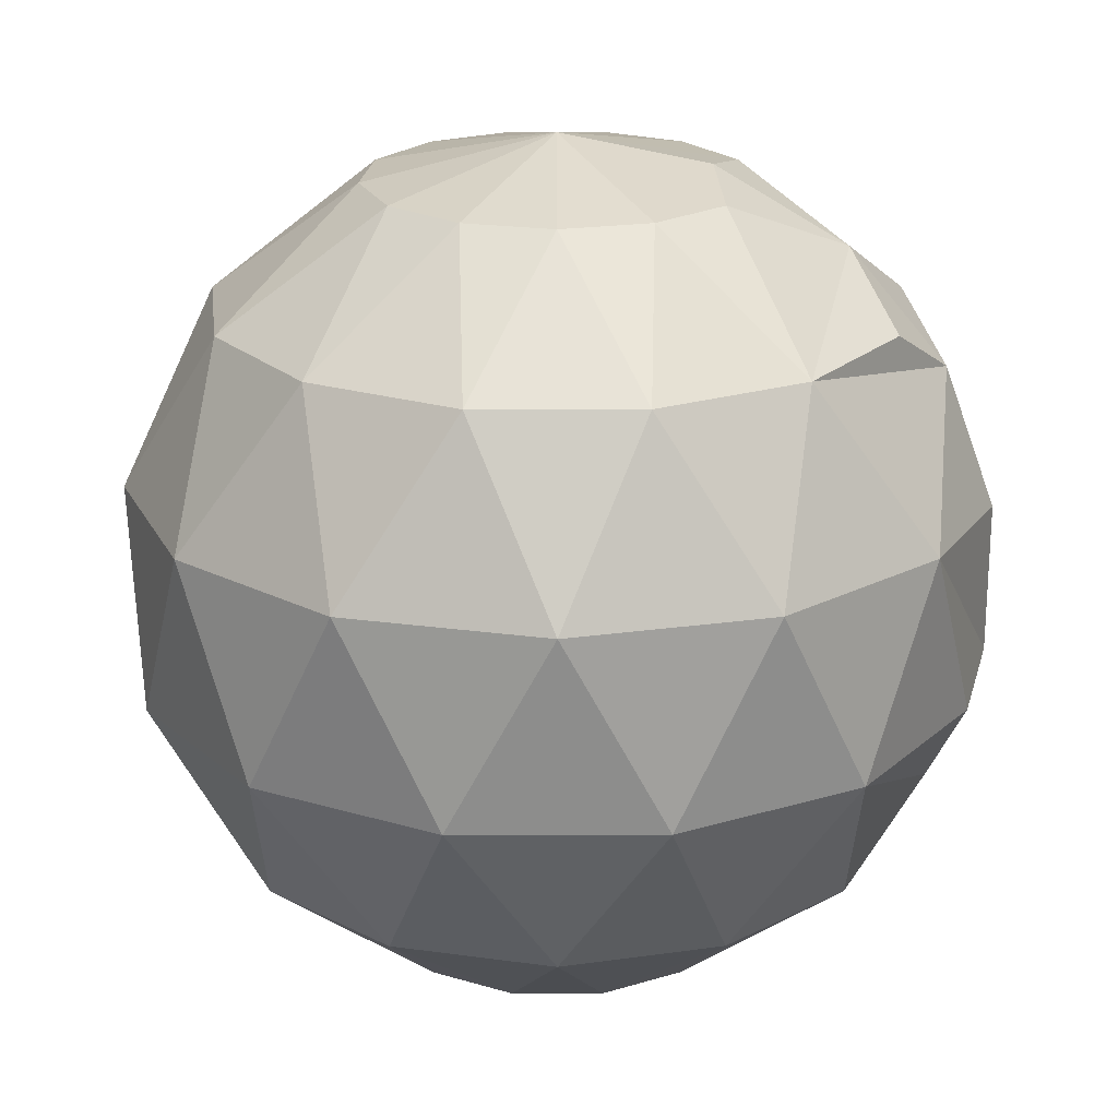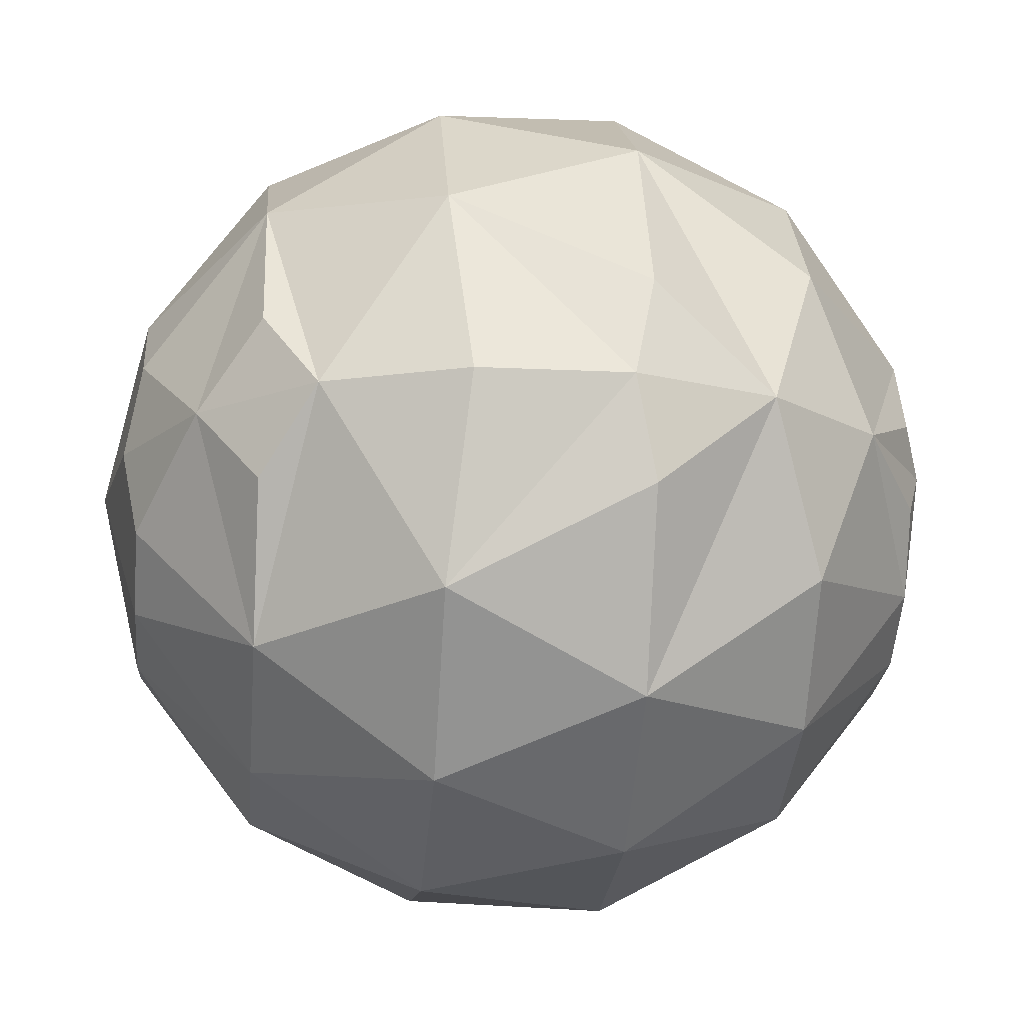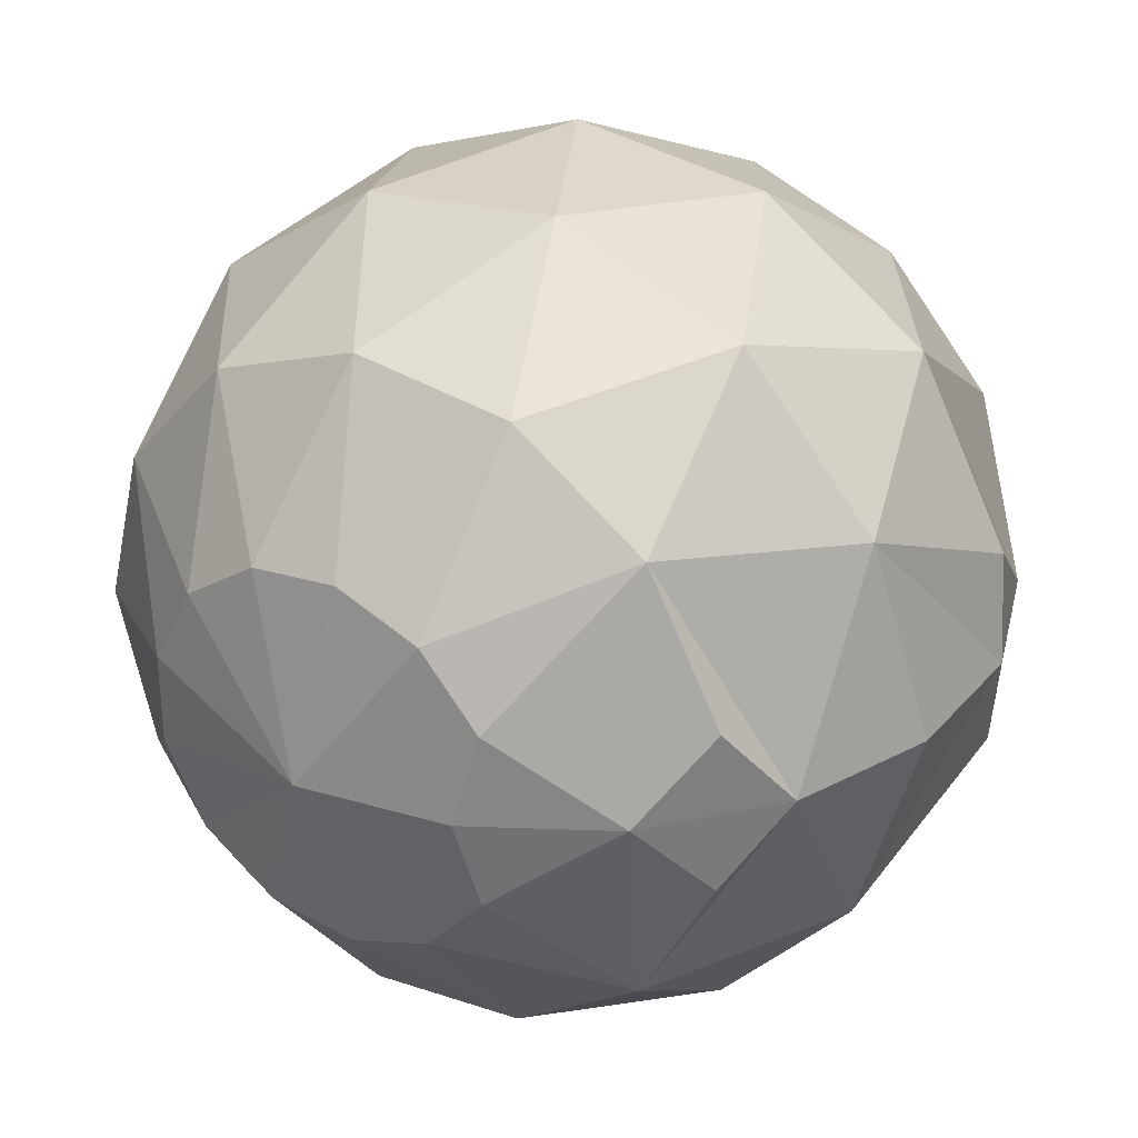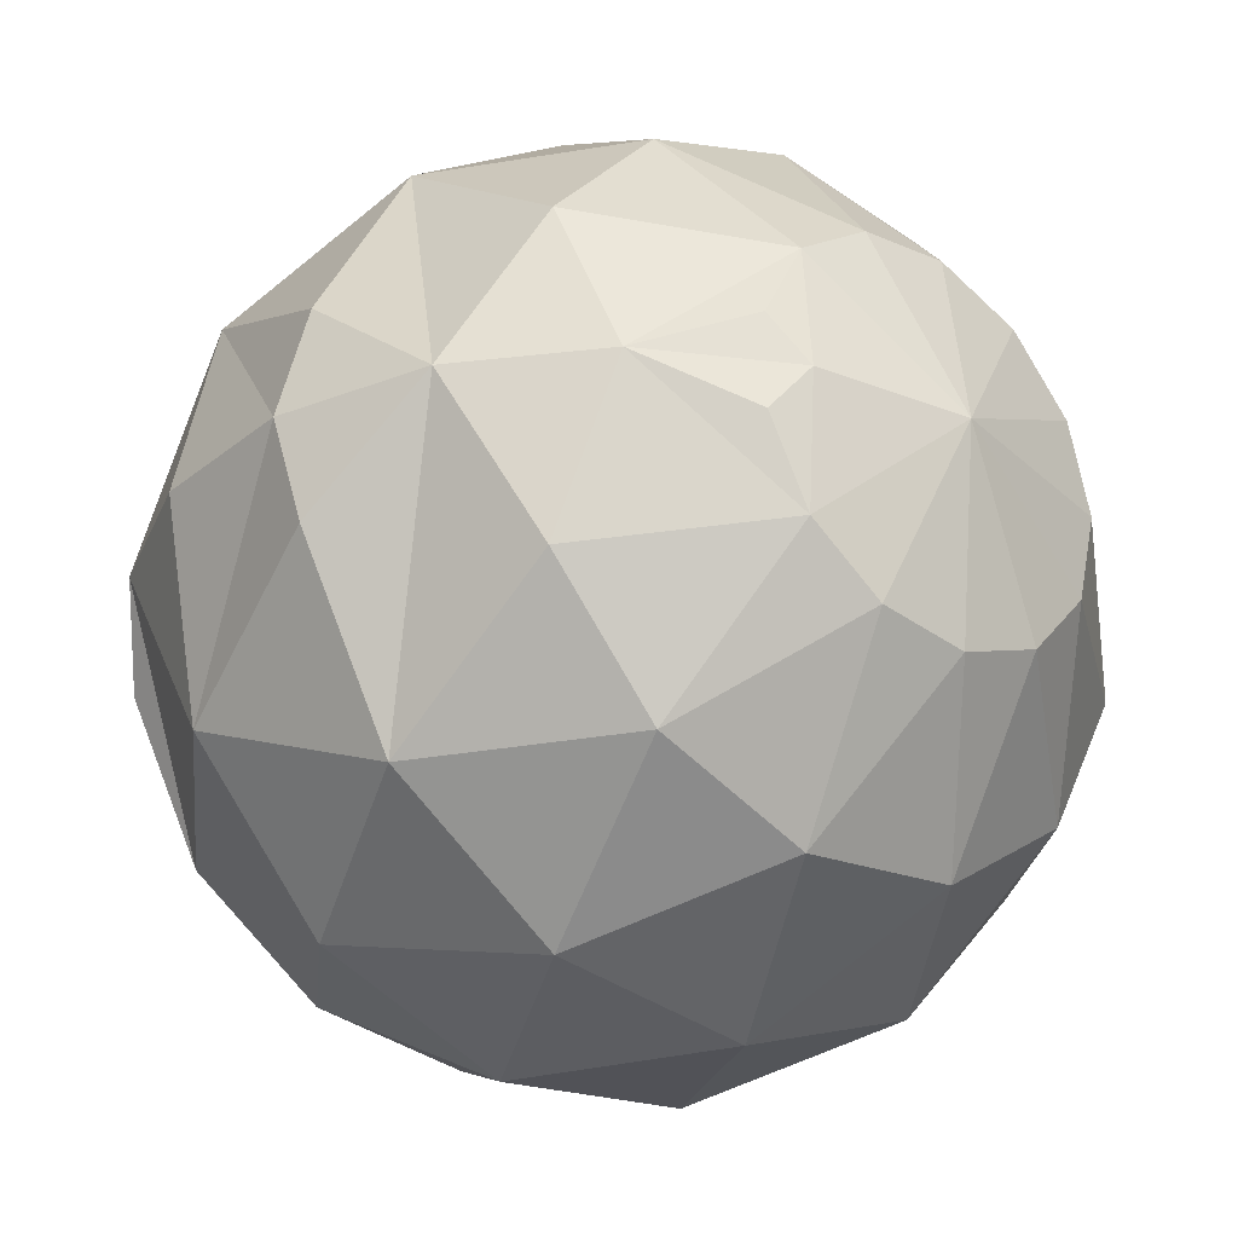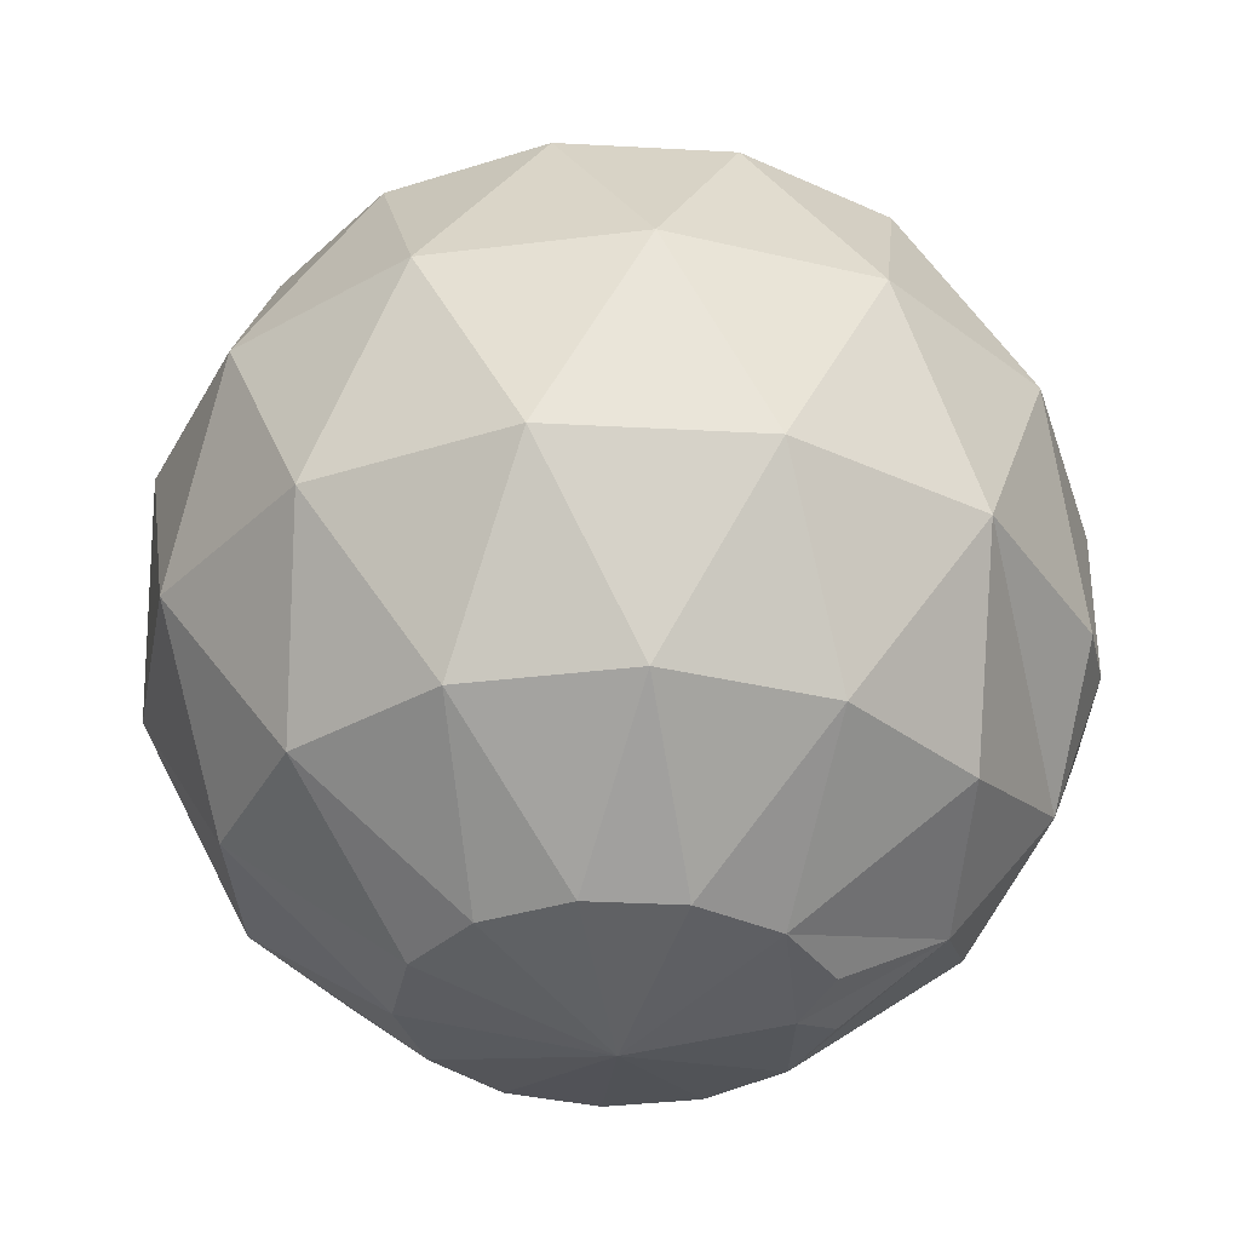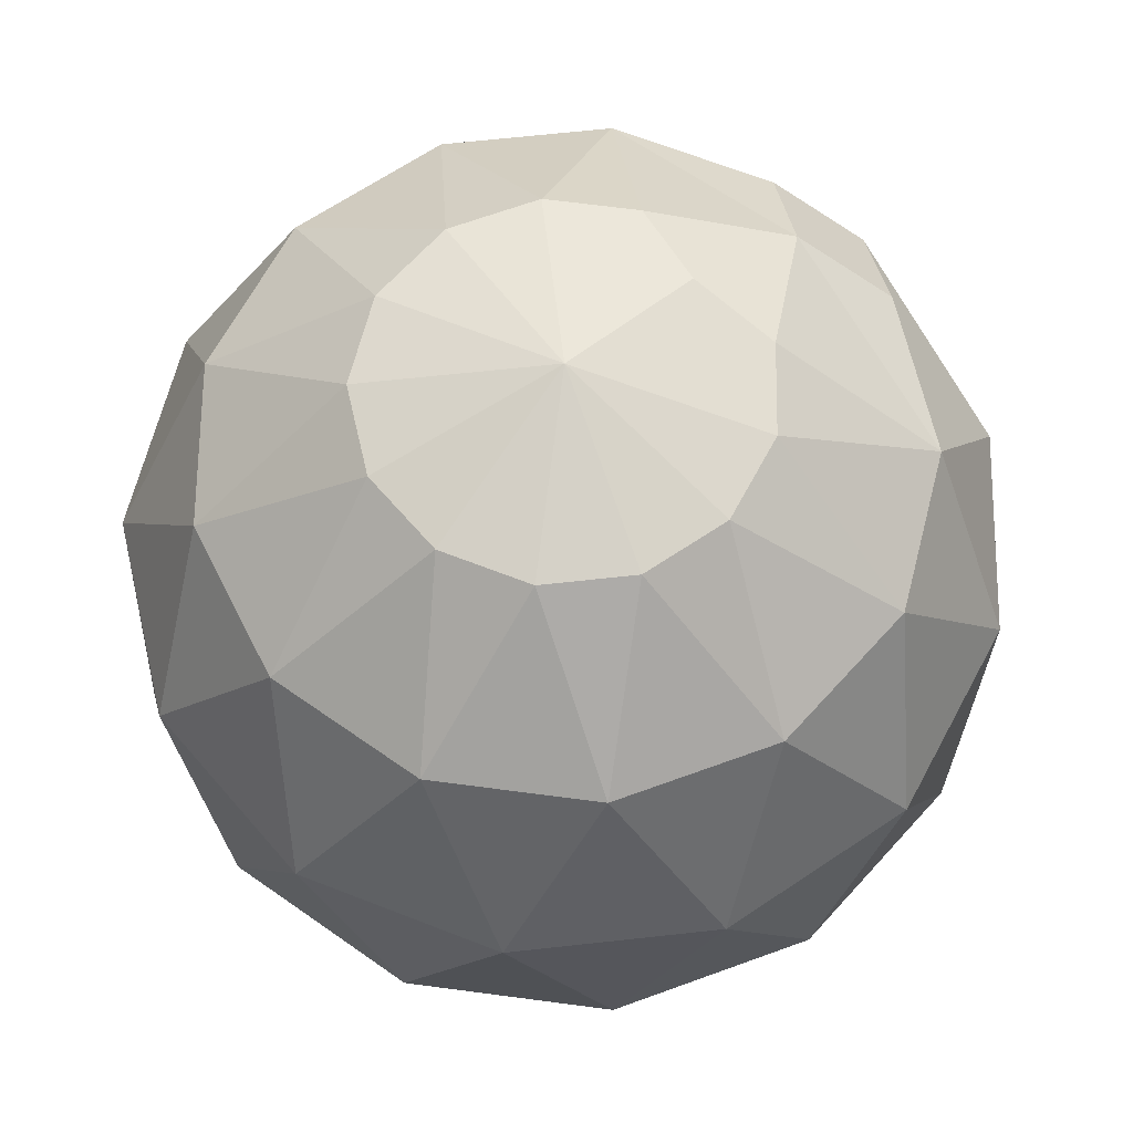
<metadata>
{"format":"obj","ext":"obj","renderer":"f3d","projection":"perspective","resolution":1024,"background":"white","views":[{"elev":21.9,"azim":6.8,"up":"+Z"},{"elev":-18.1,"azim":84.6,"up":"+Y"},{"elev":31.0,"azim":33.0,"up":"+Y"},{"elev":-29.1,"azim":139.8,"up":"+Y"},{"elev":-34.0,"azim":2.7,"up":"+Z"},{"elev":66.4,"azim":-40.9,"up":"+Z"}]}
</metadata>
<code>
o Sphere
v 12.11 0.5192 -4.505
v 13.21 -0 -3.83
v 11.71 -0 -4.698
v 11.62 1.439 -4.505
v 10 -0 -5
v 10.77 2.028 -4.505
v 9.739 2.154 -4.505
v 13.46 1.817 -3.117
v 14.33 -0 -2.5
v 8.768 1.785 -4.505
v 12.22 3.217 -3.117
v 8.079 1.008 -4.505
v 10.47 3.881 -3.117
v 14.73 1.167 -1.113
v 14.92 -0 -0.8682
v 7.831 0 -4.505
v 8.614 3.655 -3.117
v 13.65 3.232 -1.113
v 8.079 -1.008 -4.505
v 7.074 2.592 -3.117
v 11.73 4.558 -1.113
v 8.768 -1.785 -4.505
v 6.204 0.9355 -3.117
v 9.412 4.839 -1.113
v 14.32 2.265 1.113
v 14.92 -0 0.8682
v 14.33 -0 2.5
v 9.739 -2.154 -4.505
v 6.204 -0.9355 -3.117
v 7.231 4.012 -1.113
v 12.77 4.012 1.113
v 10.77 -2.028 -4.505
v 7.074 -2.592 -3.117
v 5.684 2.265 -1.113
v 10.59 4.839 1.113
v 11.62 -1.439 -4.505
v 13.8 0.9355 3.117
v 13.21 -0 3.83
v 8.614 -3.655 -3.117
v 5.125 0 -1.113
v 8.271 4.558 1.113
v 12.11 -0.5192 -4.505
v 12.93 2.592 3.117
v 10.47 -3.881 -3.117
v 5.684 -2.265 -1.113
v 6.351 3.232 1.113
v 11.39 3.655 3.117
v 12.22 -3.217 -3.117
v 7.231 -4.012 -1.113
v 5.267 1.167 1.113
v 9.529 3.881 3.117
v 13.46 -1.817 -3.117
v 11.92 1.008 4.505
v 11.71 -0 4.698
v 10 -0 5
v 9.412 -4.839 -1.113
v 5.267 -1.167 1.113
v 7.779 3.217 3.117
v 11.23 1.785 4.505
v 11.73 -4.558 -1.113
v 6.351 -3.232 1.113
v 6.539 1.817 3.117
v 10.26 2.154 4.505
v 13.65 -3.232 -1.113
v 8.271 -4.558 1.113
v 6.091 0 3.117
v 9.231 2.028 4.505
v 14.73 -1.167 -1.113
v 10.59 -4.839 1.113
v 6.539 -1.817 3.117
v 8.376 1.439 4.505
v 12.77 -4.012 1.113
v 7.779 -3.217 3.117
v 7.894 0.5192 4.505
v 14.32 -2.265 1.113
v 9.529 -3.881 3.117
v 7.894 -0.5192 4.505
v 11.39 -3.655 3.117
v 8.376 -1.439 4.505
v 12.93 -2.592 3.117
v 9.231 -2.028 4.505
v 13.8 -0.9355 3.117
v 10.26 -2.154 4.505
v 11.23 -1.785 4.505
v 11.92 -1.008 4.505
f 1 2 3
f 4 3 5
f 4 1 3
f 4 2 1
f 6 4 5
f 7 6 5
f 8 9 2
f 8 2 4
f 10 7 5
f 11 4 6
f 11 8 4
f 12 10 5
f 13 6 7
f 13 11 6
f 14 15 9
f 16 12 5
f 17 7 10
f 17 13 7
f 18 9 8
f 18 8 11
f 18 14 9
f 19 16 5
f 20 10 12
f 20 17 10
f 21 11 13
f 21 18 11
f 22 19 5
f 23 20 12
f 23 12 16
f 24 13 17
f 24 21 13
f 25 26 15
f 25 27 26
f 25 14 18
f 25 15 14
f 28 22 5
f 29 16 19
f 29 23 16
f 30 17 20
f 30 24 17
f 31 18 21
f 31 25 18
f 32 28 5
f 33 29 19
f 33 19 22
f 34 30 20
f 34 20 23
f 35 31 21
f 35 21 24
f 36 5 3
f 36 32 5
f 37 38 27
f 39 33 22
f 39 22 28
f 40 23 29
f 40 34 23
f 41 24 30
f 41 35 24
f 42 2 36
f 42 3 2
f 42 36 3
f 43 38 37
f 43 25 31
f 43 27 25
f 43 37 27
f 44 39 28
f 44 28 32
f 45 40 29
f 45 29 33
f 46 41 30
f 46 30 34
f 47 43 31
f 47 31 35
f 48 44 32
f 48 32 36
f 49 45 33
f 49 33 39
f 50 34 40
f 50 46 34
f 51 35 41
f 51 47 35
f 52 36 2
f 52 48 36
f 52 2 9
f 53 54 38
f 53 55 54
f 53 38 43
f 56 39 44
f 56 49 39
f 57 40 45
f 57 50 40
f 58 41 46
f 58 51 41
f 59 55 53
f 59 43 47
f 59 53 43
f 60 56 44
f 60 44 48
f 61 57 45
f 61 45 49
f 62 46 50
f 62 58 46
f 63 47 51
f 63 55 59
f 63 59 47
f 64 48 52
f 64 52 9
f 64 60 48
f 65 49 56
f 65 61 49
f 66 50 57
f 66 62 50
f 67 51 58
f 67 63 51
f 67 55 63
f 68 9 15
f 68 64 9
f 69 56 60
f 69 65 56
f 70 66 57
f 70 57 61
f 71 67 58
f 71 55 67
f 71 58 62
f 72 69 60
f 72 60 64
f 73 70 61
f 73 61 65
f 74 62 66
f 74 55 71
f 74 71 62
f 75 68 15
f 75 64 68
f 75 15 26
f 75 26 27
f 75 72 64
f 76 65 69
f 76 73 65
f 77 66 70
f 77 55 74
f 77 74 66
f 78 69 72
f 78 76 69
f 79 70 73
f 79 77 70
f 79 55 77
f 80 75 27
f 80 72 75
f 80 78 72
f 81 73 76
f 81 79 73
f 81 55 79
f 82 38 80
f 82 27 38
f 82 80 27
f 83 55 81
f 83 76 78
f 83 81 76
f 84 78 80
f 84 55 83
f 84 83 78
f 85 80 38
f 85 38 54
f 85 54 55
f 85 84 80
f 85 55 84
o SphereWire0
v 10 0 -5
v 10.25 -0 -4.994
v 10.49 -0 -4.976
v 10.73 -0 -4.946
v 10.98 -0 -4.904
v 11.21 -0 -4.85
v 11.45 -0 -4.785
v 11.68 -0 -4.708
v 11.91 -0 -4.619
v 12.14 -0 -4.52
v 12.36 -0 -4.41
v 12.57 -0 -4.289
v 12.78 -0 -4.157
v 12.98 -0 -4.016
v 13.17 -0 -3.865
v 13.36 -0 -3.705
v 13.54 -0 -3.536
v 13.7 -0 -3.358
v 13.87 -0 -3.172
v 14.02 -0 -2.978
v 14.16 -0 -2.778
v 14.29 -0 -2.571
v 14.41 -0 -2.357
v 14.52 -0 -2.138
v 14.62 -0 -1.913
v 14.71 -0 -1.684
v 14.78 -0 -1.451
v 14.85 -0 -1.215
v 14.9 -0 -0.9755
v 14.95 -0 -0.7337
v 14.98 -0 -0.4901
v 14.99 -0 -0.2453
v 15 -0 -0
v 14.99 -0 0.2453
v 14.98 -0 0.4901
v 14.95 -0 0.7337
v 14.9 -0 0.9755
v 14.85 -0 1.215
v 14.78 -0 1.451
v 14.71 -0 1.684
v 14.62 -0 1.913
v 14.52 -0 2.138
v 14.41 -0 2.357
v 14.29 -0 2.571
v 14.16 -0 2.778
v 14.02 -0 2.978
v 13.87 -0 3.172
v 13.7 -0 3.358
v 13.54 -0 3.536
v 13.36 -0 3.705
v 13.17 -0 3.865
v 12.98 -0 4.016
v 12.78 -0 4.157
v 12.57 -0 4.289
v 12.36 -0 4.41
v 12.14 -0 4.52
v 11.91 -0 4.619
v 11.68 -0 4.708
v 11.45 -0 4.785
v 11.21 -0 4.85
v 10.98 -0 4.904
v 10.73 -0 4.946
v 10.49 -0 4.976
v 10.25 -0 4.994
v 10 -0 5
l 86 87 88 89 90 91 92 93 94 95 96 97 98 99 100 101 102 103 104 105 106 107 108 109 110 111 112 113 114 115 116 117 118 119 120 121 122 123 124 125 126 127 128 129 130 131 132 133 134 135 136 137 138 139 140 141 142 143 144 145 146 147 148 149 150

</code>
